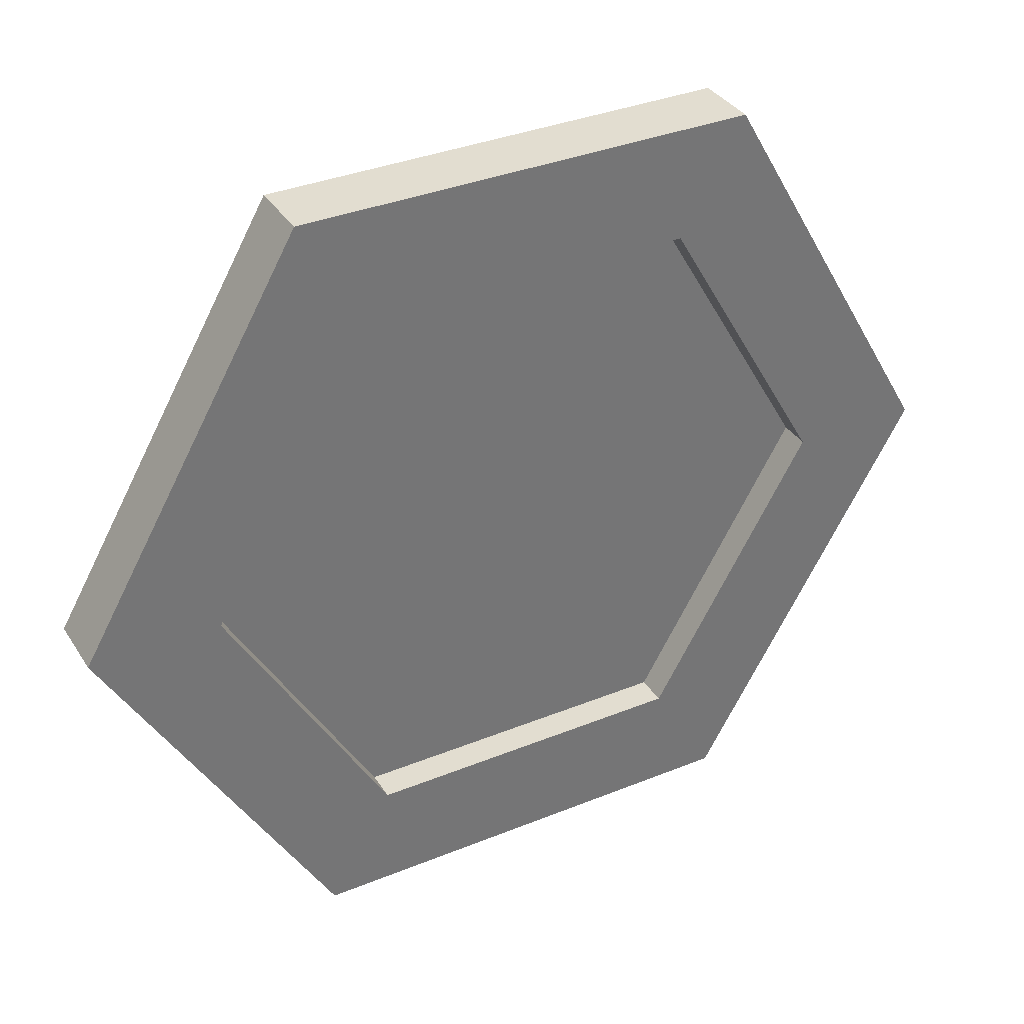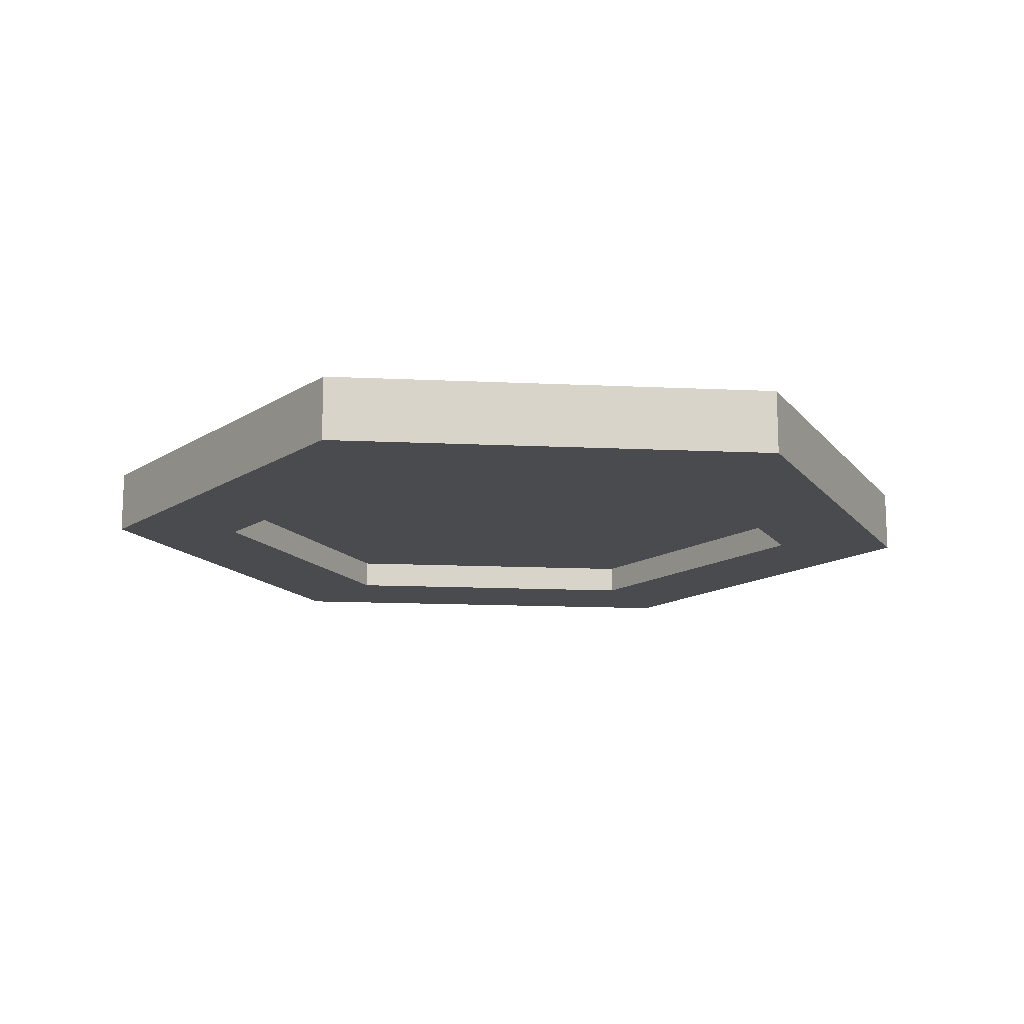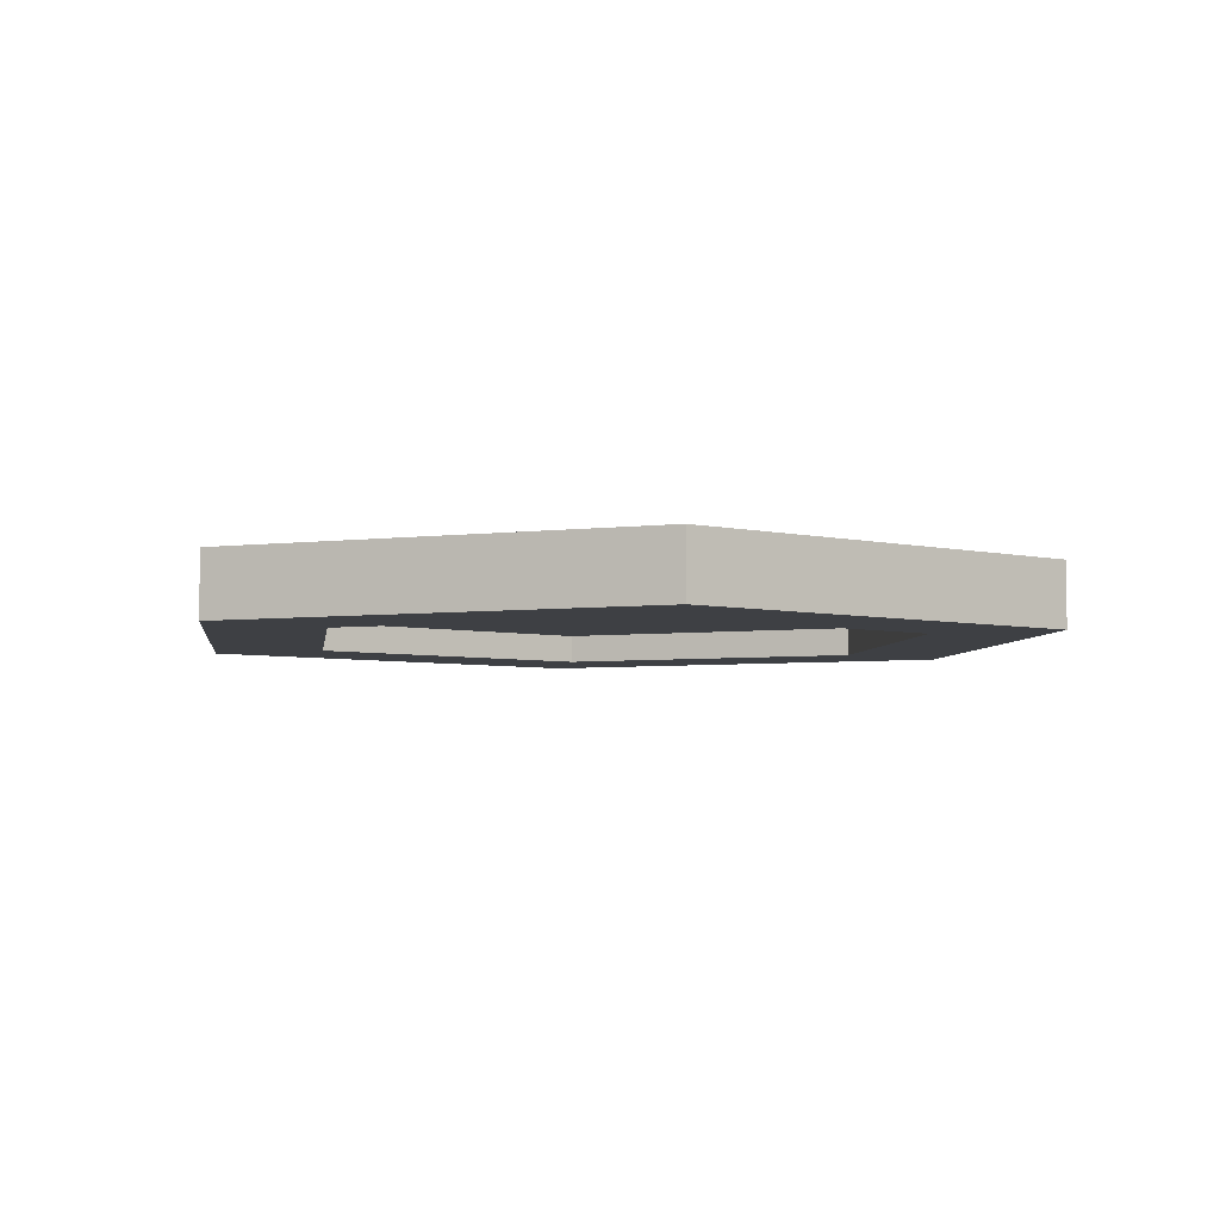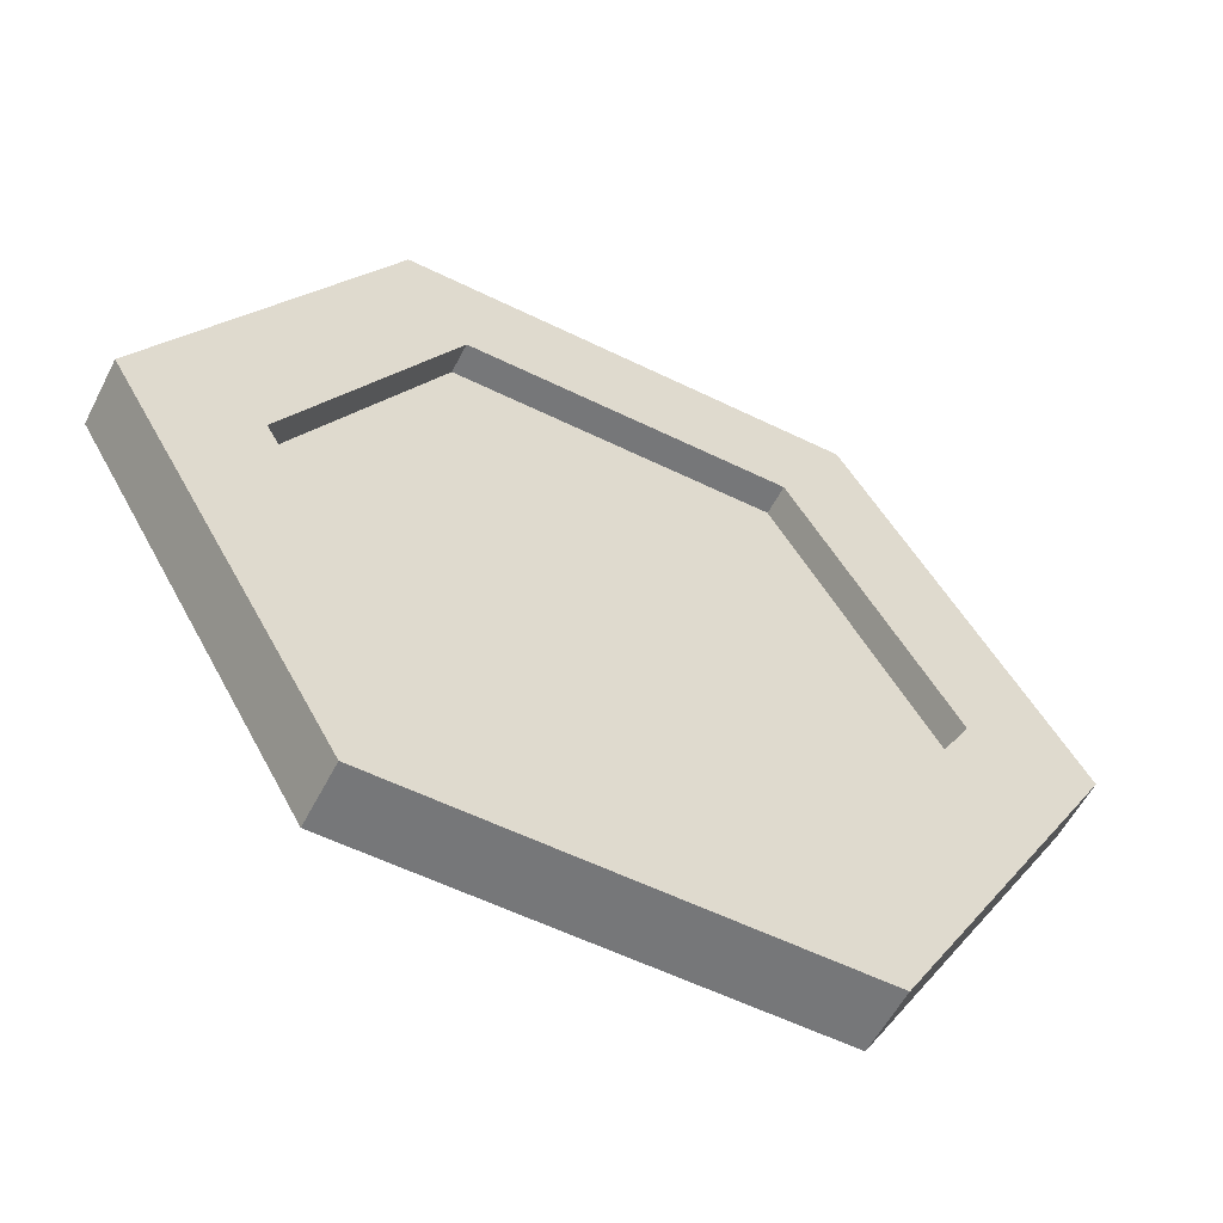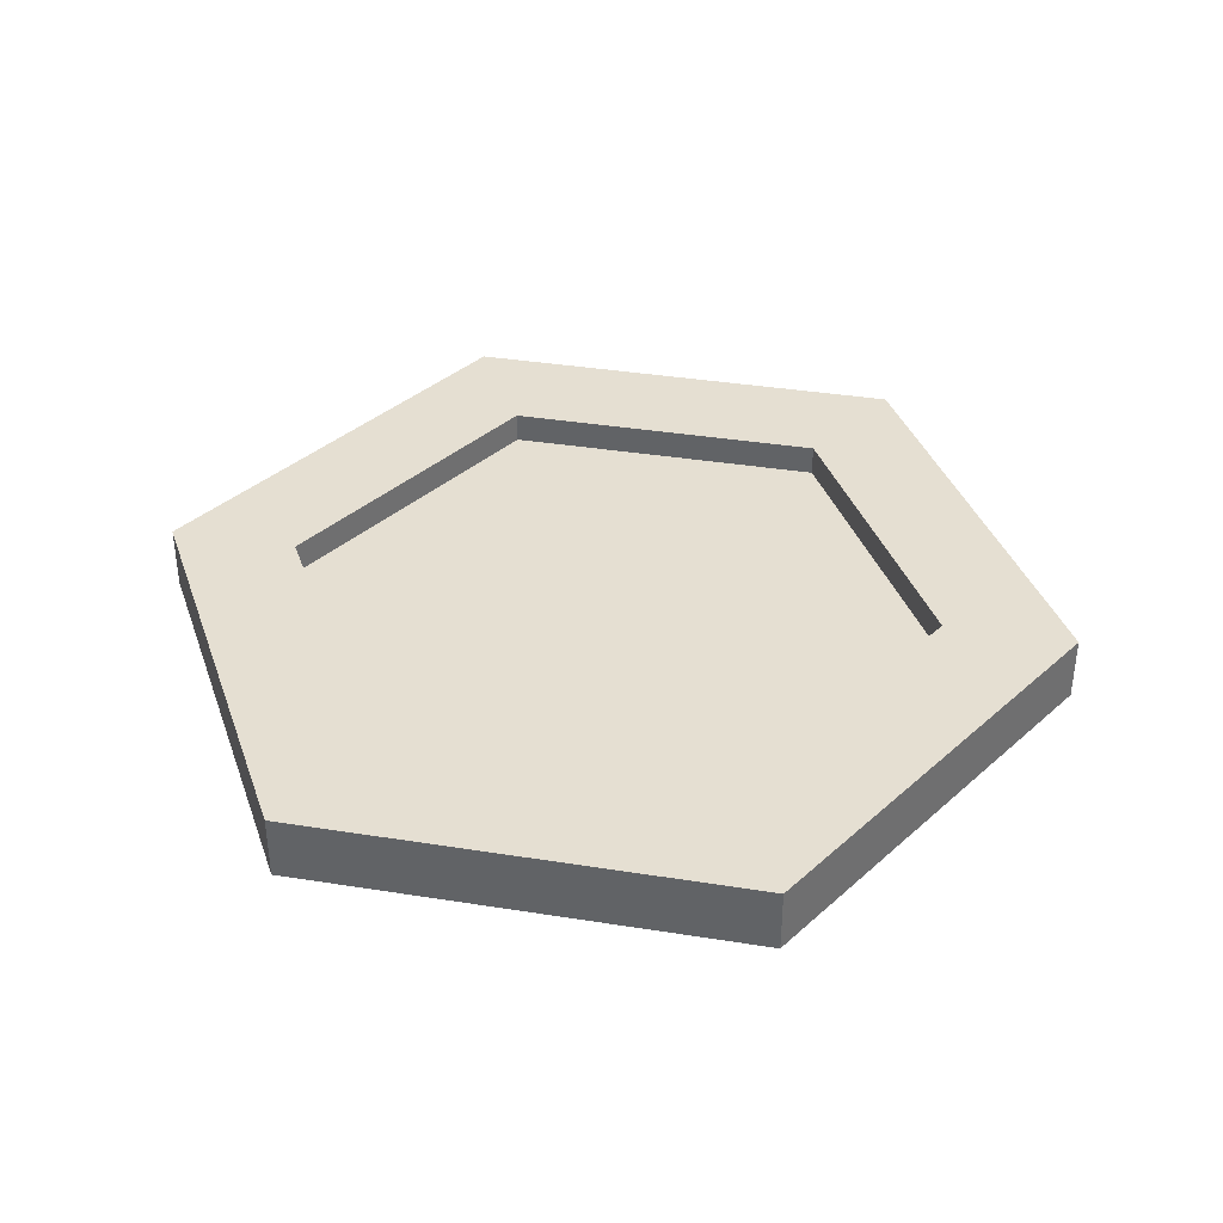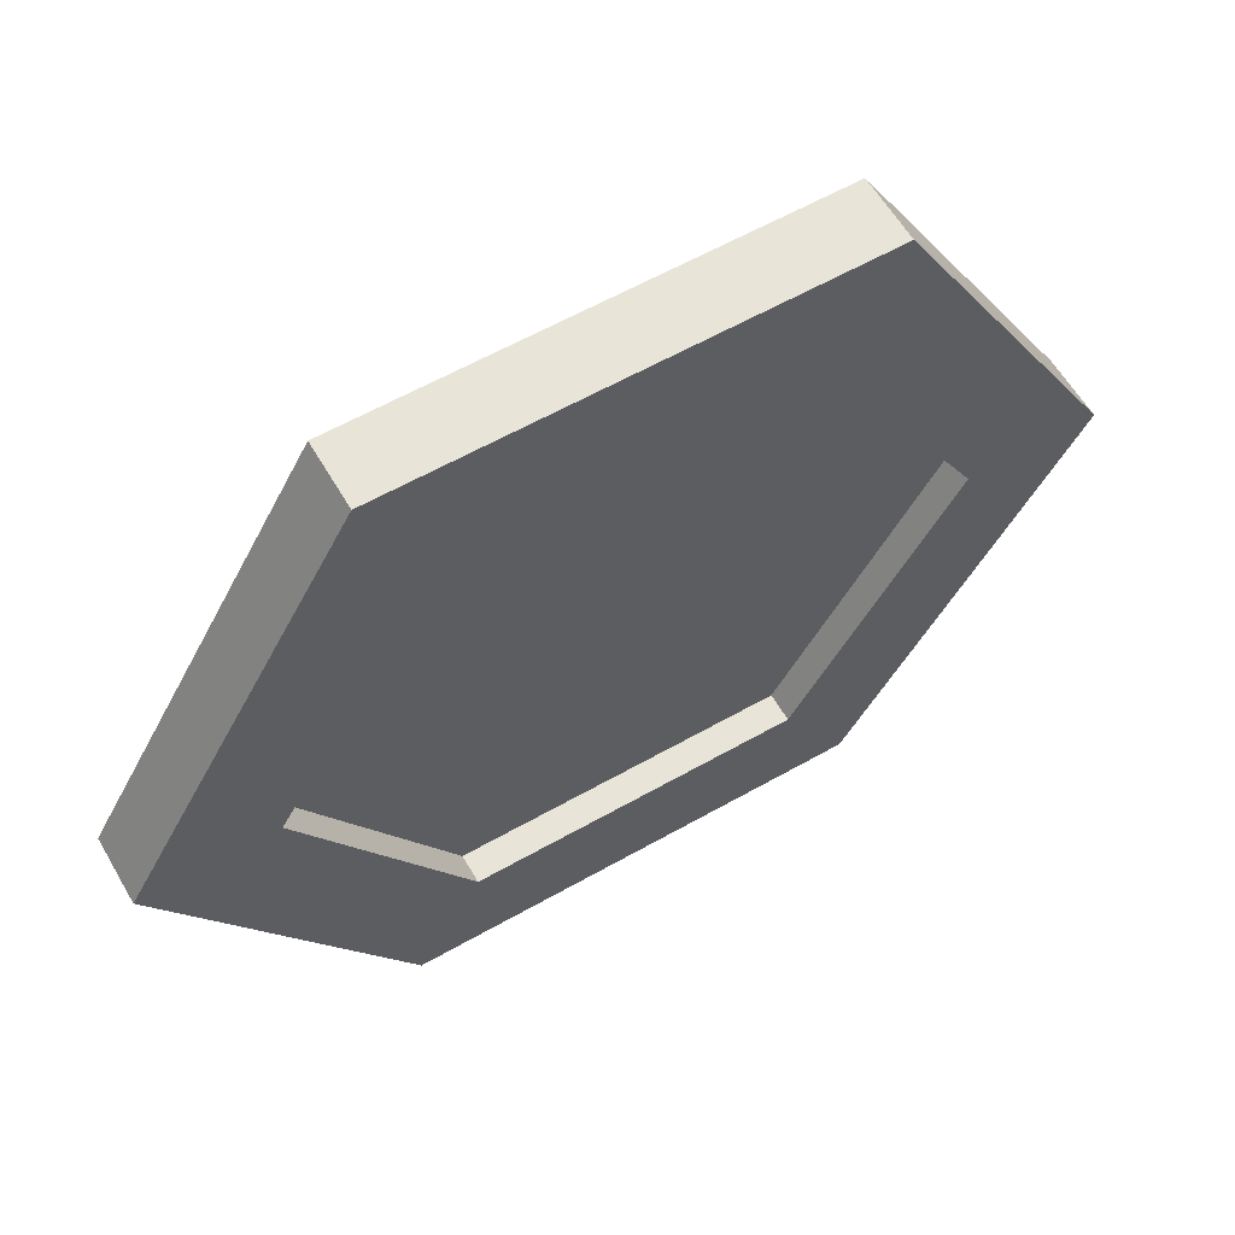
<metadata>
{"format":"obj","ext":"obj","renderer":"f3d","projection":"perspective","resolution":1024,"background":"white","views":[{"elev":35.4,"azim":151.7,"up":"+Z"},{"elev":-14.2,"azim":174.1,"up":"+Y"},{"elev":-4.7,"azim":-157.7,"up":"+Y"},{"elev":-57.1,"azim":152.9,"up":"+Z"},{"elev":37.5,"azim":11.5,"up":"+Y"},{"elev":60.1,"azim":-30.2,"up":"+Z"}]}
</metadata>
<code>
o scanner
v 1.9 0.1 0.5
v 1.2 0.1 1.712
v 1.2 -0.1 1.712
v 1.9 -0.1 0.5
v 1.5 0.1 0.5
v 1 0.1 1.366
v 1.5 -0.1 0.5
v 1 -0.1 1.366
v -0.2 0.1 1.712
v -0.2 -0.1 1.712
v 0 0.1 1.366
v 0 -0.1 1.366
v -0.9 0.1 0.5
v -0.9 -0.1 0.5
v -0.5 0.1 0.5
v -0.5 -0.1 0.5
v -0.2 0.1 -0.7124
v -0.2 -0.1 -0.7124
v 0 0.1 -0.366
v 0 -0.1 -0.366
v 1.2 0.1 -0.7124
v 1.2 -0.1 -0.7124
v 1 0.1 -0.366
v 1 -0.1 -0.366
f 1 2 3
f 3 4 1
f 5 6 2
f 2 1 5
f 7 8 6
f 6 5 7
f 4 3 8
f 8 7 4
f 2 9 10
f 10 3 2
f 6 11 9
f 9 2 6
f 8 12 11
f 11 6 8
f 3 10 12
f 12 8 3
f 9 13 14
f 14 10 9
f 11 15 13
f 13 9 11
f 12 16 15
f 15 11 12
f 10 14 16
f 16 12 10
f 13 17 18
f 18 14 13
f 15 19 17
f 17 13 15
f 16 20 19
f 19 15 16
f 14 18 20
f 20 16 14
f 17 21 22
f 22 18 17
f 19 23 21
f 21 17 19
f 20 24 23
f 23 19 20
f 18 22 24
f 24 20 18
f 21 1 4
f 4 22 21
f 23 5 1
f 1 21 23
f 24 7 5
f 5 23 24
f 22 4 7
f 7 24 22
o screen
v -0.5 0.004 0.5
v 0 0.004 1.366
v 1 0.004 1.366
v 0 0.004 -0.366
v 1 0.004 -0.366
v 1.5 0.004 0.5
f 25 26 27
f 28 25 27
f 29 28 27
f 30 29 27
o screen_back
v 1 -0.01 1.366
v 0 -0.01 1.366
v -0.5 -0.01 0.5
v 0 -0.01 -0.366
v 1 -0.01 -0.366
v 1.5 -0.01 0.5
f 31 32 33
f 31 33 34
f 31 34 35
f 31 35 36

</code>
